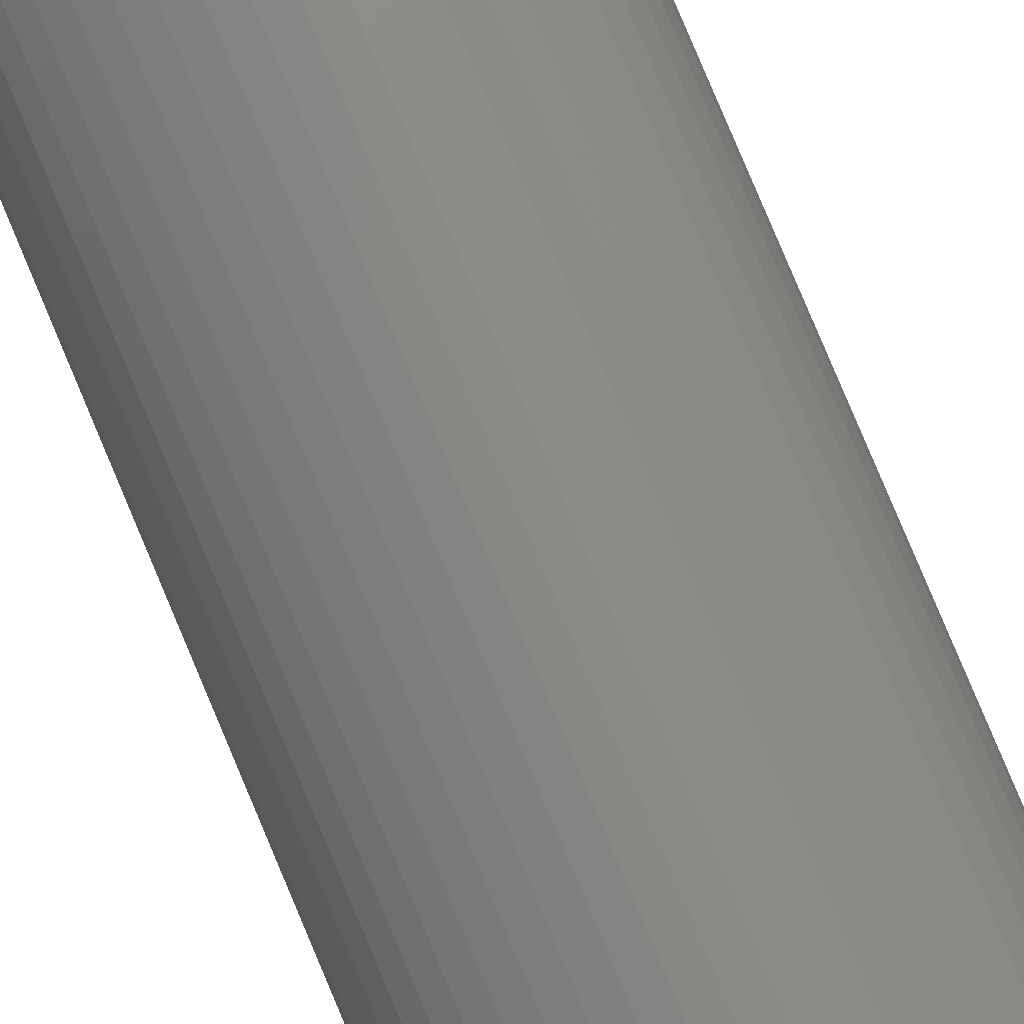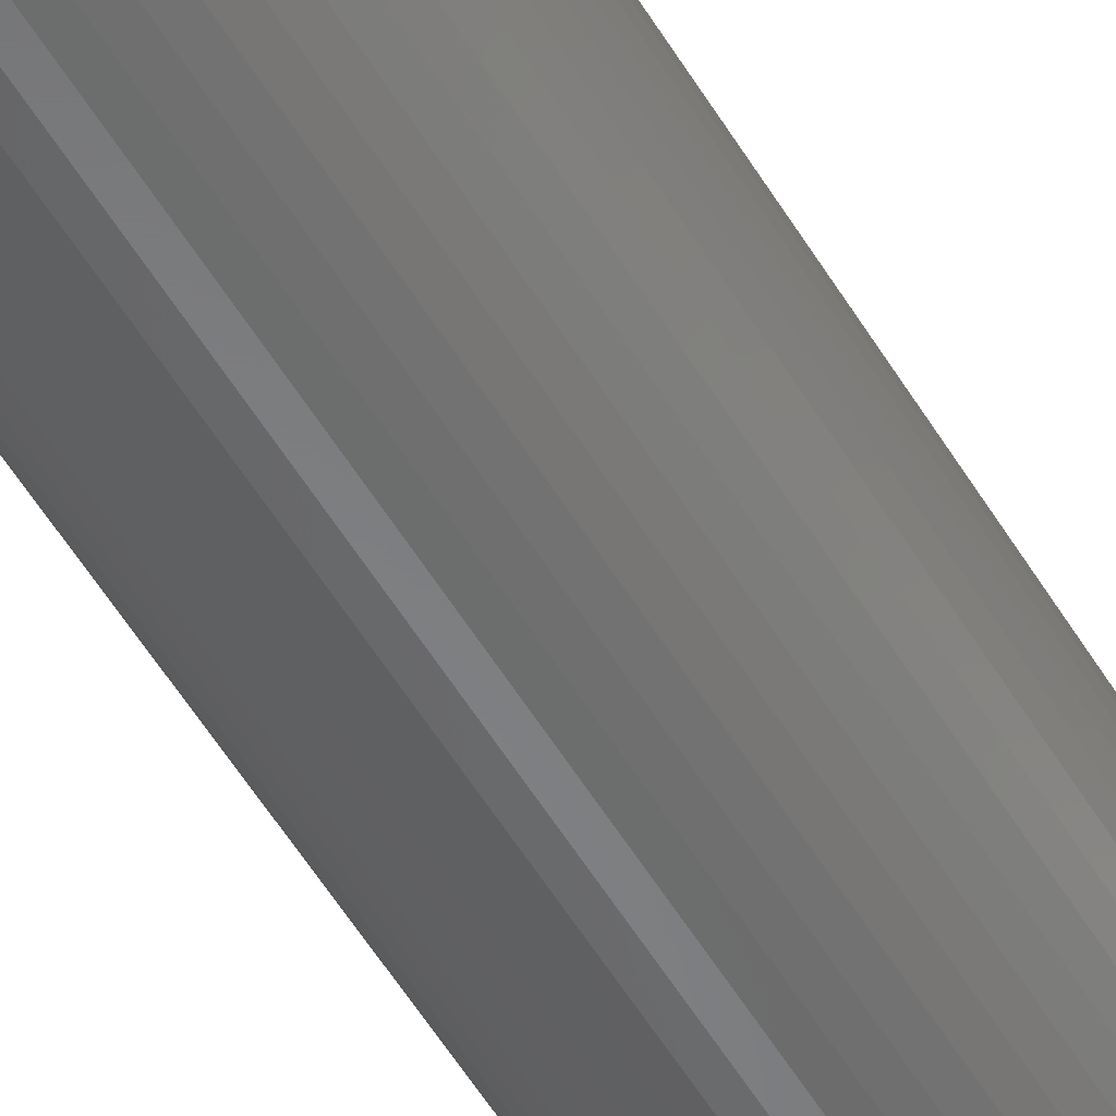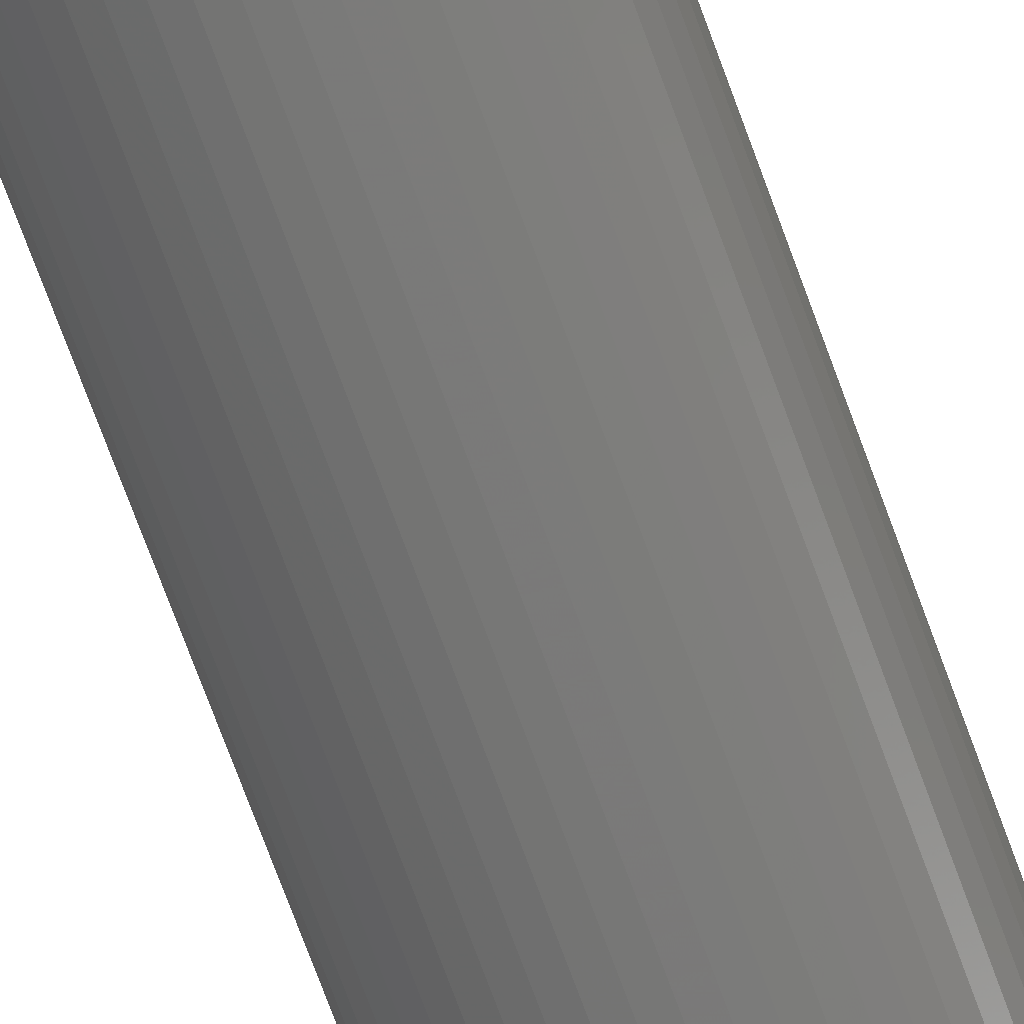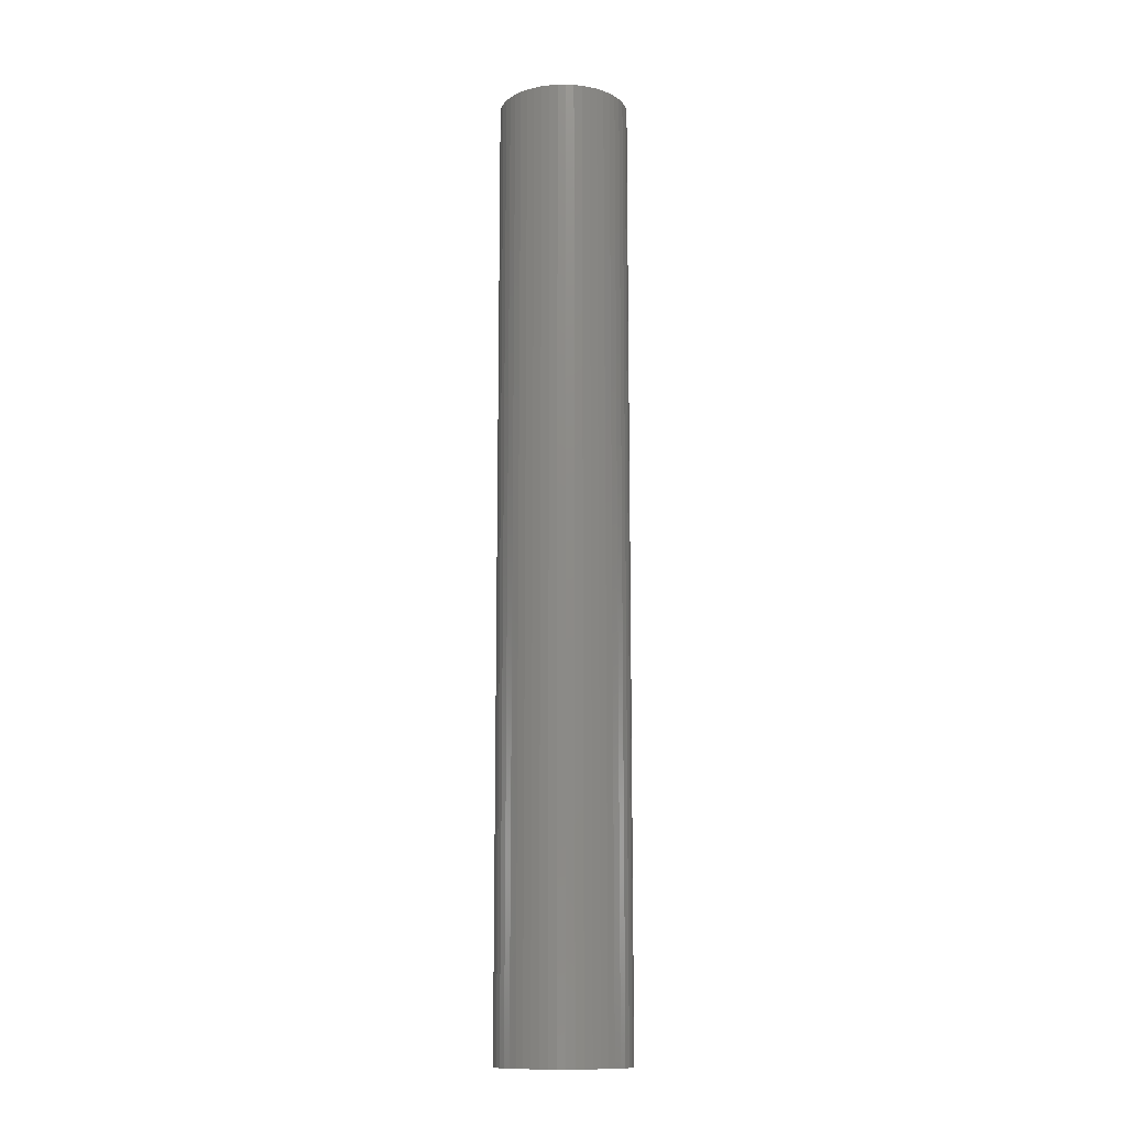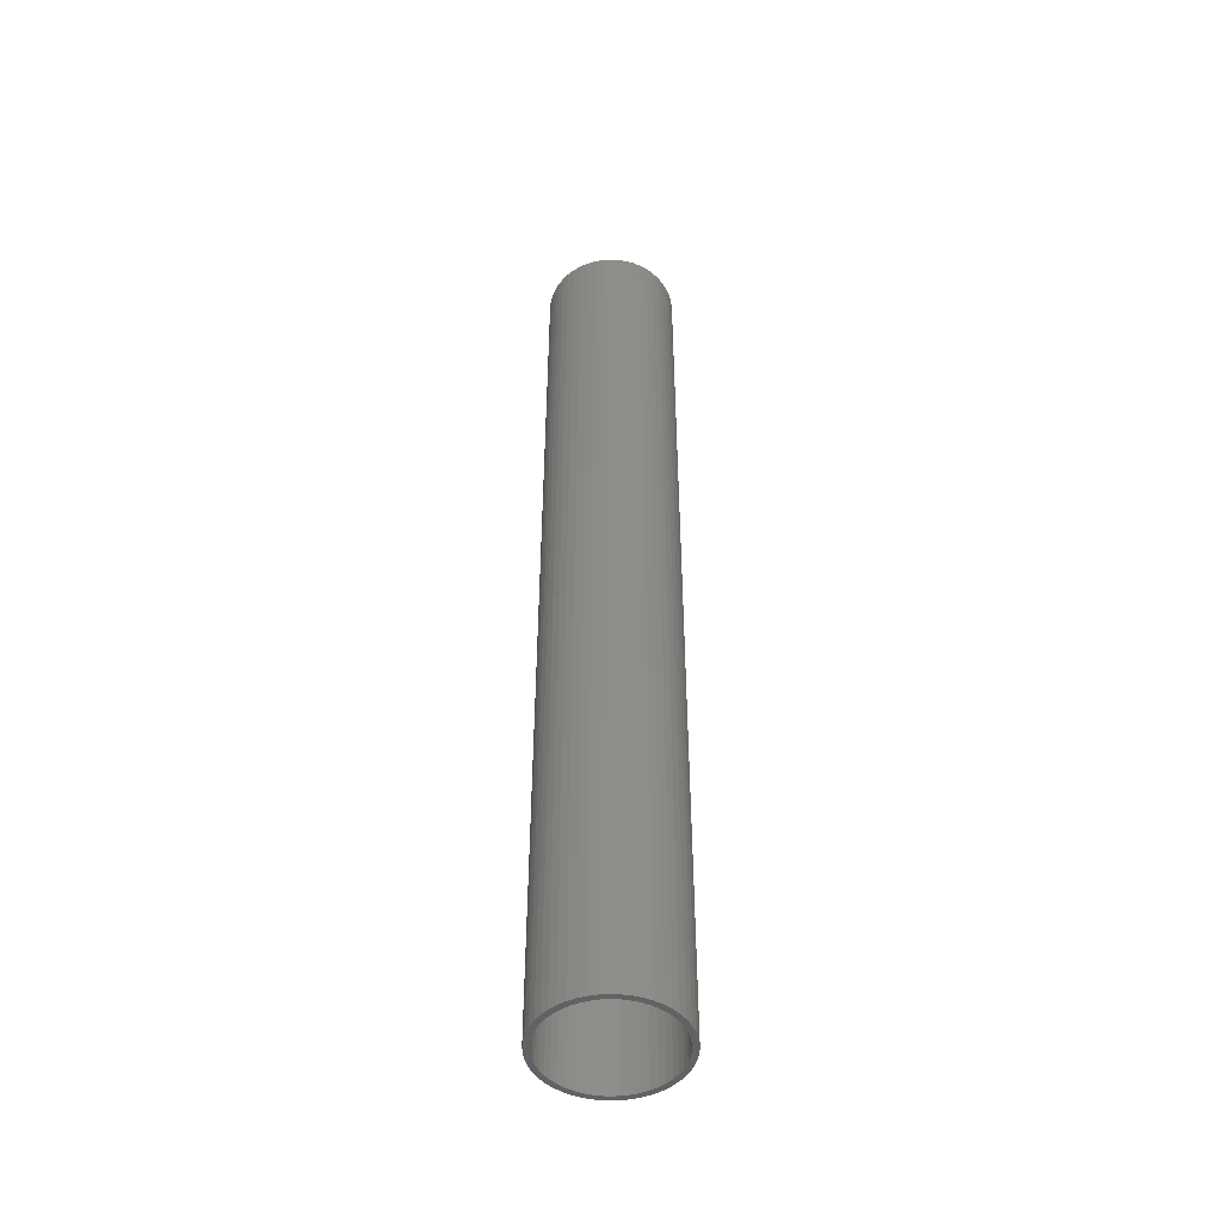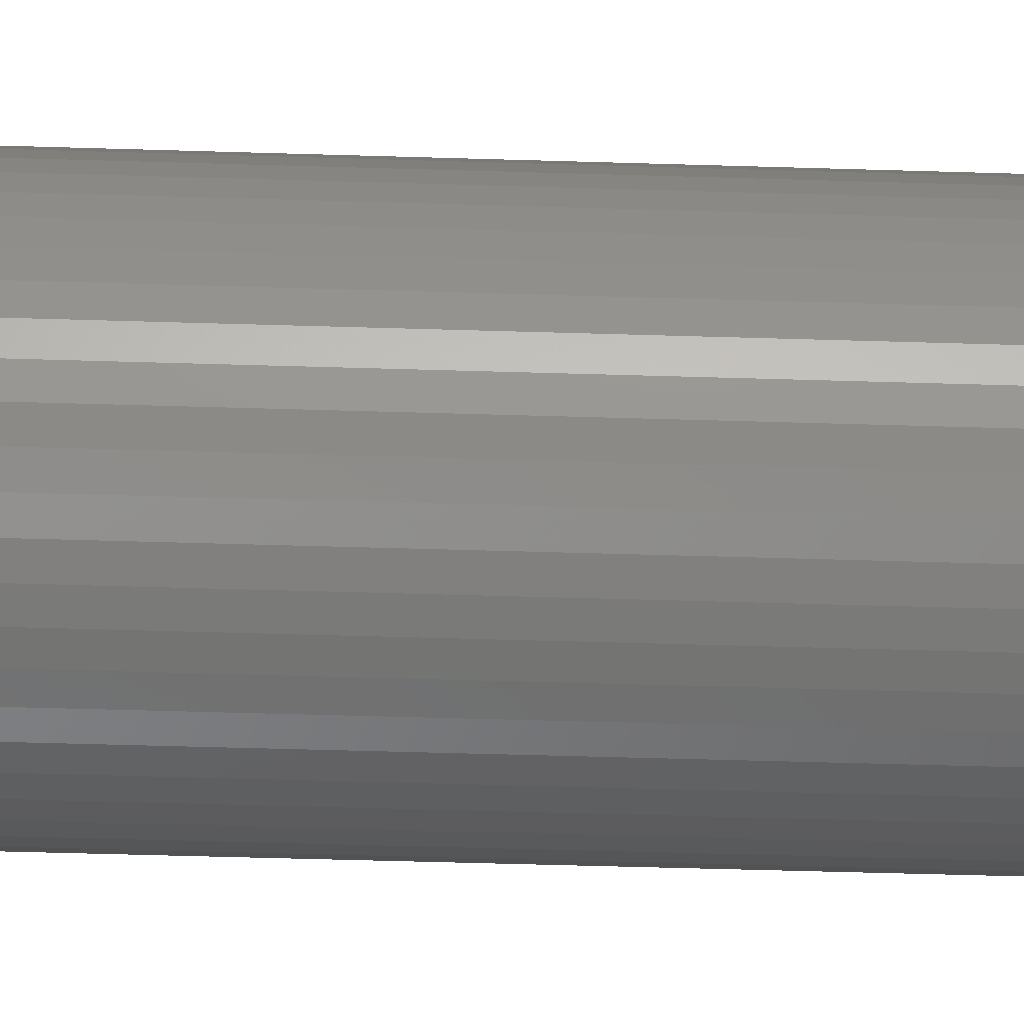
<metadata>
{"format":"stl","ext":"stl","renderer":"f3d","projection":"perspective","resolution":1024,"background":"white","views":[{"elev":77.9,"azim":157.4,"up":"+Y"},{"elev":-54.2,"azim":-149.7,"up":"+Y"},{"elev":-69.9,"azim":-160.2,"up":"+Y"},{"elev":-12.9,"azim":88.0,"up":"+Z"},{"elev":-47.7,"azim":83.7,"up":"+Z"},{"elev":-29.8,"azim":-93.0,"up":"+Y"}]}
</metadata>
<code>
# stl→obj: 200 verts, 400 faces
v 5.75 0 42
v 5.705 0.7207 -42
v 5.705 0.7207 42
v 5.75 0 -42
v -5.75 0 -42
v -5.705 0.7207 42
v -5.705 0.7207 -42
v -5.75 0 42
v 0.361 5.739 -42
v -0.361 5.739 42
v 0.361 5.739 42
v -0.361 5.739 -42
v -0.361 -5.739 -42
v 0.361 -5.739 42
v -0.361 -5.739 42
v 0.361 -5.739 -42
v 4.192 3.936 -42
v 3.665 4.43 42
v 4.192 3.936 42
v 3.665 4.43 -42
v -3.665 4.43 -42
v -4.192 3.936 42
v -3.665 4.43 42
v -4.192 3.936 -42
v -1.777 5.469 -42
v -2.448 5.203 42
v -1.777 5.469 42
v -2.448 5.203 -42
v 5.346 2.117 42
v 5.039 2.77 -42
v 5.039 2.77 42
v 5.346 2.117 -42
v 5.569 1.43 -42
v 5.569 1.43 42
v 2.448 5.203 -42
v 1.777 5.469 42
v 2.448 5.203 42
v 1.777 5.469 -42
v 1.077 5.648 42
v 1.077 5.648 -42
v 3.081 4.855 -42
v 3.081 4.855 42
v -5.346 2.117 -42
v -5.039 2.77 42
v -5.039 2.77 -42
v -5.346 2.117 42
v -5.569 1.43 -42
v -5.569 1.43 42
v -1.077 5.648 42
v -1.077 5.648 -42
v 1.077 -5.648 42
v 1.077 -5.648 -42
v 4.652 3.38 42
v 4.652 3.38 -42
v -4.652 3.38 42
v -4.652 3.38 -42
v 5.25 0 42
v 5.209 0.658 42
v 5.705 -0.7207 42
v 5.085 1.306 42
v 5.209 -0.658 42
v 5.569 -1.43 42
v 4.881 1.933 42
v 4.601 2.529 42
v 4.247 3.086 42
v 3.827 3.594 42
v 3.346 4.045 42
v 2.813 4.433 42
v 2.235 4.75 42
v 1.622 4.993 42
v 0.9838 5.157 42
v 0.3296 5.24 42
v -0.3296 5.24 42
v -0.9838 5.157 42
v -1.622 4.993 42
v -2.235 4.75 42
v -2.813 4.433 42
v -3.081 4.855 42
v -3.346 4.045 42
v -3.827 3.594 42
v -4.247 3.086 42
v -4.601 2.529 42
v -4.881 1.933 42
v -5.085 1.306 42
v -5.209 0.658 42
v 5.085 -1.306 42
v 5.346 -2.117 42
v 4.881 -1.933 42
v 5.039 -2.77 42
v 4.601 -2.529 42
v 4.652 -3.38 42
v 4.247 -3.086 42
v 4.192 -3.936 42
v 3.827 -3.594 42
v 3.665 -4.43 42
v 3.346 -4.045 42
v 3.081 -4.855 42
v 2.813 -4.433 42
v 2.448 -5.203 42
v 2.235 -4.75 42
v 1.777 -5.469 42
v 1.622 -4.993 42
v 0.9838 -5.157 42
v 0.3296 -5.24 42
v -0.3296 -5.24 42
v -0.9838 -5.157 42
v -1.077 -5.648 42
v -1.622 -4.993 42
v -1.777 -5.469 42
v -2.235 -4.75 42
v -2.448 -5.203 42
v -2.813 -4.433 42
v -3.081 -4.855 42
v -3.346 -4.045 42
v -3.665 -4.43 42
v -3.827 -3.594 42
v -4.192 -3.936 42
v -4.247 -3.086 42
v -4.652 -3.38 42
v -4.601 -2.529 42
v -5.039 -2.77 42
v -4.881 -1.933 42
v -5.346 -2.117 42
v -5.085 -1.306 42
v -5.569 -1.43 42
v -5.209 -0.658 42
v -5.705 -0.7207 42
v -5.25 0 42
v -3.081 4.855 -42
v 5.705 -0.7207 -42
v 5.569 -1.43 -42
v -4.192 -3.936 -42
v -3.665 -4.43 -42
v -5.039 -2.77 -42
v -5.346 -2.117 -42
v -4.652 -3.38 -42
v 5.25 0 -42
v 5.209 -0.658 -42
v 5.085 -1.306 -42
v 5.346 -2.117 -42
v 5.209 0.658 -42
v 4.881 -1.933 -42
v 5.039 -2.77 -42
v 4.601 -2.529 -42
v 4.652 -3.38 -42
v 4.247 -3.086 -42
v 4.192 -3.936 -42
v 3.827 -3.594 -42
v 3.665 -4.43 -42
v 3.346 -4.045 -42
v 3.081 -4.855 -42
v 2.813 -4.433 -42
v 2.448 -5.203 -42
v 2.235 -4.75 -42
v 1.777 -5.469 -42
v 1.622 -4.993 -42
v 0.9838 -5.157 -42
v 0.3296 -5.24 -42
v -0.3296 -5.24 -42
v -0.9838 -5.157 -42
v -1.077 -5.648 -42
v -1.622 -4.993 -42
v -1.777 -5.469 -42
v -2.235 -4.75 -42
v -2.448 -5.203 -42
v -2.813 -4.433 -42
v -3.081 -4.855 -42
v -3.346 -4.045 -42
v -3.827 -3.594 -42
v -4.247 -3.086 -42
v -4.601 -2.529 -42
v -4.881 -1.933 -42
v -5.085 -1.306 -42
v -5.569 -1.43 -42
v -5.209 -0.658 -42
v 5.085 1.306 -42
v 4.881 1.933 -42
v 4.601 2.529 -42
v 4.247 3.086 -42
v 3.827 3.594 -42
v 3.346 4.045 -42
v 2.813 4.433 -42
v 2.235 4.75 -42
v 1.622 4.993 -42
v 0.9838 5.157 -42
v 0.3296 5.24 -42
v -0.3296 5.24 -42
v -0.9838 5.157 -42
v -1.622 4.993 -42
v -2.235 4.75 -42
v -2.813 4.433 -42
v -3.346 4.045 -42
v -3.827 3.594 -42
v -4.247 3.086 -42
v -4.601 2.529 -42
v -4.881 1.933 -42
v -5.085 1.306 -42
v -5.209 0.658 -42
v -5.25 0 -42
v -5.705 -0.7207 -42
f 1 2 3
f 2 1 4
f 5 6 7
f 6 5 8
f 9 10 11
f 10 9 12
f 13 14 15
f 14 13 16
f 17 18 19
f 18 17 20
f 21 22 23
f 22 21 24
f 25 26 27
f 26 25 28
f 29 30 31
f 30 29 32
f 3 33 34
f 33 3 2
f 35 36 37
f 36 35 38
f 38 39 36
f 39 38 40
f 41 37 42
f 37 41 35
f 43 44 45
f 44 43 46
f 47 46 43
f 46 47 48
f 12 49 10
f 49 12 50
f 16 51 14
f 51 16 52
f 34 32 29
f 32 34 33
f 53 17 19
f 17 53 54
f 31 54 53
f 54 31 30
f 40 11 39
f 11 40 9
f 20 42 18
f 42 20 41
f 45 55 56
f 55 45 44
f 56 22 24
f 22 56 55
f 7 48 47
f 48 7 6
f 57 1 3
f 58 3 34
f 1 57 59
f 60 34 29
f 61 59 57
f 59 61 62
f 3 58 57
f 34 60 58
f 63 29 31
f 29 63 60
f 64 31 53
f 31 64 63
f 53 65 64
f 19 65 53
f 19 66 65
f 18 66 19
f 18 67 66
f 42 67 18
f 42 68 67
f 37 68 42
f 37 69 68
f 36 69 37
f 36 70 69
f 39 70 36
f 39 71 70
f 11 71 39
f 11 72 71
f 11 73 72
f 10 73 11
f 10 74 73
f 49 74 10
f 49 75 74
f 27 75 49
f 27 76 75
f 26 76 27
f 26 77 76
f 78 77 26
f 78 79 77
f 23 79 78
f 23 80 79
f 22 80 23
f 22 81 80
f 55 81 22
f 81 55 82
f 44 82 55
f 82 44 83
f 46 83 44
f 83 46 84
f 84 48 85
f 48 84 46
f 86 62 61
f 62 86 87
f 88 87 86
f 87 88 89
f 90 89 88
f 89 90 91
f 92 91 90
f 92 93 91
f 94 93 92
f 94 95 93
f 96 95 94
f 96 97 95
f 98 97 96
f 98 99 97
f 100 99 98
f 100 101 99
f 102 101 100
f 102 51 101
f 103 51 102
f 103 14 51
f 104 14 103
f 105 14 104
f 105 15 14
f 106 15 105
f 106 107 15
f 108 107 106
f 108 109 107
f 110 109 108
f 110 111 109
f 112 111 110
f 112 113 111
f 114 113 112
f 114 115 113
f 116 115 114
f 116 117 115
f 118 117 116
f 119 118 120
f 118 119 117
f 121 120 122
f 120 121 119
f 123 122 124
f 125 124 126
f 122 123 121
f 127 126 128
f 6 85 48
f 85 6 128
f 124 125 123
f 8 128 6
f 126 127 125
f 128 8 127
f 28 78 26
f 78 28 129
f 129 23 78
f 23 129 21
f 50 27 49
f 27 50 25
f 59 4 1
f 4 59 130
f 62 130 59
f 130 62 131
f 132 115 117
f 115 132 133
f 134 123 135
f 123 134 121
f 136 121 134
f 121 136 119
f 137 4 130
f 138 130 131
f 4 137 2
f 139 131 140
f 141 2 137
f 2 141 33
f 130 138 137
f 131 139 138
f 142 140 143
f 140 142 139
f 144 143 145
f 143 144 142
f 145 146 144
f 147 146 145
f 147 148 146
f 149 148 147
f 149 150 148
f 151 150 149
f 151 152 150
f 153 152 151
f 153 154 152
f 155 154 153
f 155 156 154
f 52 156 155
f 52 157 156
f 16 157 52
f 16 158 157
f 16 159 158
f 13 159 16
f 13 160 159
f 161 160 13
f 161 162 160
f 163 162 161
f 163 164 162
f 165 164 163
f 165 166 164
f 167 166 165
f 167 168 166
f 133 168 167
f 133 169 168
f 132 169 133
f 132 170 169
f 136 170 132
f 170 136 171
f 134 171 136
f 171 134 172
f 135 172 134
f 172 135 173
f 173 174 175
f 174 173 135
f 176 33 141
f 33 176 32
f 177 32 176
f 32 177 30
f 178 30 177
f 30 178 54
f 179 54 178
f 179 17 54
f 180 17 179
f 180 20 17
f 181 20 180
f 181 41 20
f 182 41 181
f 182 35 41
f 183 35 182
f 183 38 35
f 184 38 183
f 184 40 38
f 185 40 184
f 185 9 40
f 186 9 185
f 187 9 186
f 187 12 9
f 188 12 187
f 188 50 12
f 189 50 188
f 189 25 50
f 190 25 189
f 190 28 25
f 191 28 190
f 191 129 28
f 192 129 191
f 192 21 129
f 193 21 192
f 193 24 21
f 194 24 193
f 56 194 195
f 194 56 24
f 45 195 196
f 195 45 56
f 43 196 197
f 47 197 198
f 196 43 45
f 7 198 199
f 200 175 174
f 175 200 199
f 197 47 43
f 5 199 200
f 198 7 47
f 199 5 7
f 153 97 99
f 97 153 151
f 89 140 87
f 140 89 143
f 132 119 136
f 119 132 117
f 135 125 174
f 125 135 123
f 149 93 95
f 93 149 147
f 155 99 101
f 99 155 153
f 52 101 51
f 101 52 155
f 91 143 89
f 143 91 145
f 93 145 91
f 145 93 147
f 87 131 62
f 131 87 140
f 161 15 107
f 15 161 13
f 165 109 111
f 109 165 163
f 133 113 115
f 113 133 167
f 174 127 200
f 127 174 125
f 200 8 5
f 8 200 127
f 151 95 97
f 95 151 149
f 163 107 109
f 107 163 161
f 167 111 113
f 111 167 165
f 178 65 179
f 65 178 64
f 184 69 70
f 69 184 183
f 190 75 76
f 75 190 189
f 83 195 82
f 195 83 196
f 139 61 138
f 61 139 86
f 181 66 67
f 66 181 180
f 187 72 73
f 72 187 186
f 183 68 69
f 68 183 182
f 128 198 85
f 198 128 199
f 81 193 80
f 193 81 194
f 191 76 77
f 76 191 190
f 189 74 75
f 74 189 188
f 137 58 141
f 58 137 57
f 168 116 114
f 116 168 169
f 120 172 122
f 172 120 171
f 152 100 98
f 100 152 154
f 179 66 180
f 66 179 65
f 185 70 71
f 70 185 184
f 186 71 72
f 71 186 185
f 182 67 68
f 67 182 181
f 84 196 83
f 196 84 197
f 85 197 84
f 197 85 198
f 82 194 81
f 194 82 195
f 188 73 74
f 73 188 187
f 192 77 79
f 77 192 191
f 193 79 80
f 79 193 192
f 138 57 137
f 57 138 61
f 148 92 146
f 92 148 94
f 126 199 128
f 199 126 175
f 118 171 120
f 171 118 170
f 157 104 103
f 104 157 158
f 150 98 96
f 98 150 152
f 177 64 178
f 64 177 63
f 176 63 177
f 63 176 60
f 141 60 176
f 60 141 58
f 144 88 142
f 88 144 90
f 142 86 139
f 86 142 88
f 146 90 144
f 90 146 92
f 159 106 105
f 106 159 160
f 122 173 124
f 173 122 172
f 124 175 126
f 175 124 173
f 116 170 118
f 170 116 169
f 154 102 100
f 102 154 156
f 156 103 102
f 103 156 157
f 158 105 104
f 105 158 159
f 164 112 110
f 112 164 166
f 148 96 94
f 96 148 150
f 166 114 112
f 114 166 168
f 160 108 106
f 108 160 162
f 162 110 108
f 110 162 164

</code>
